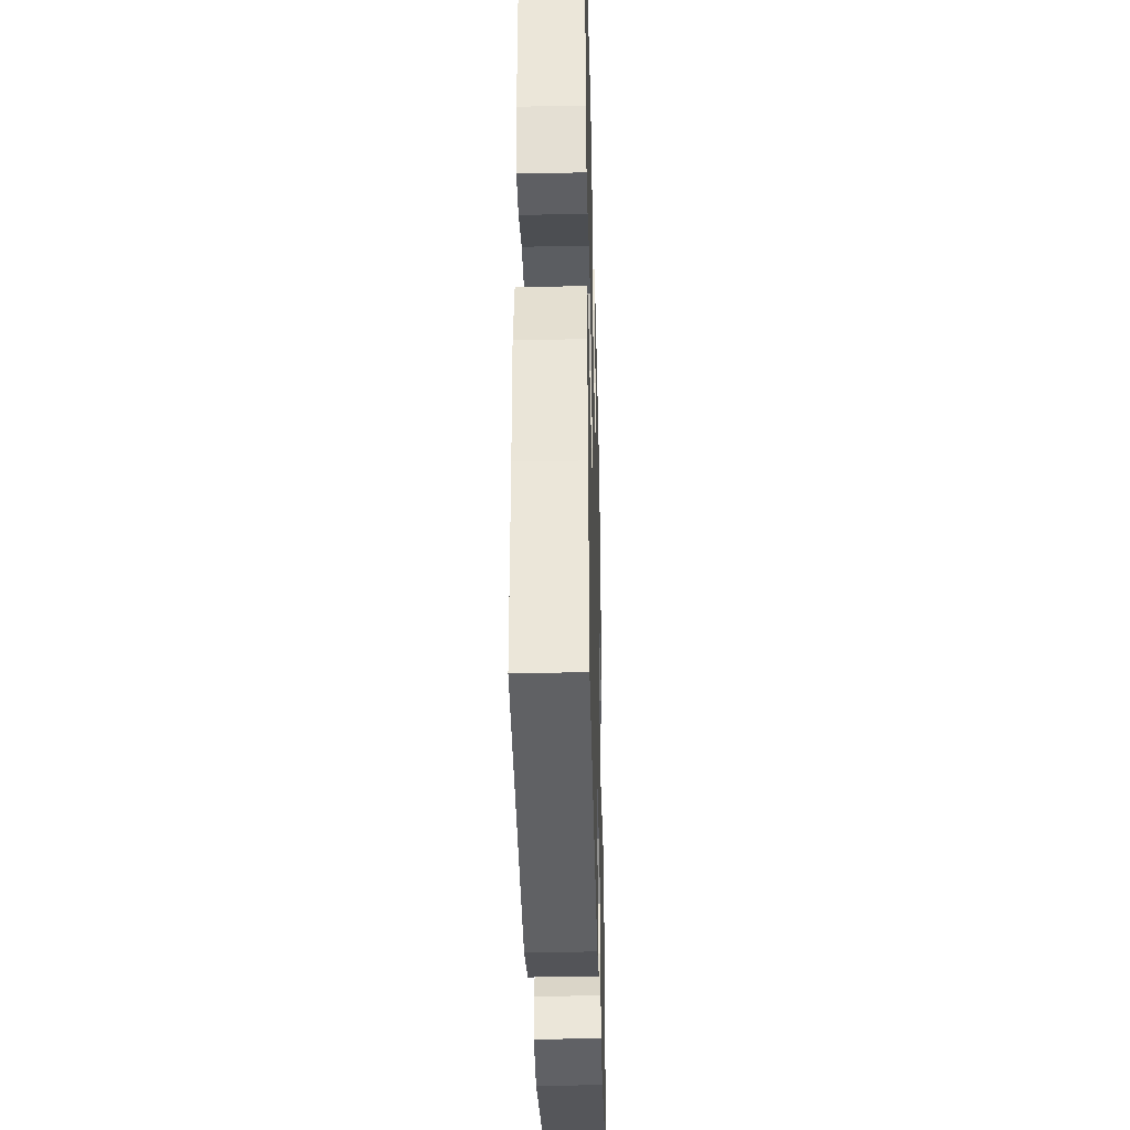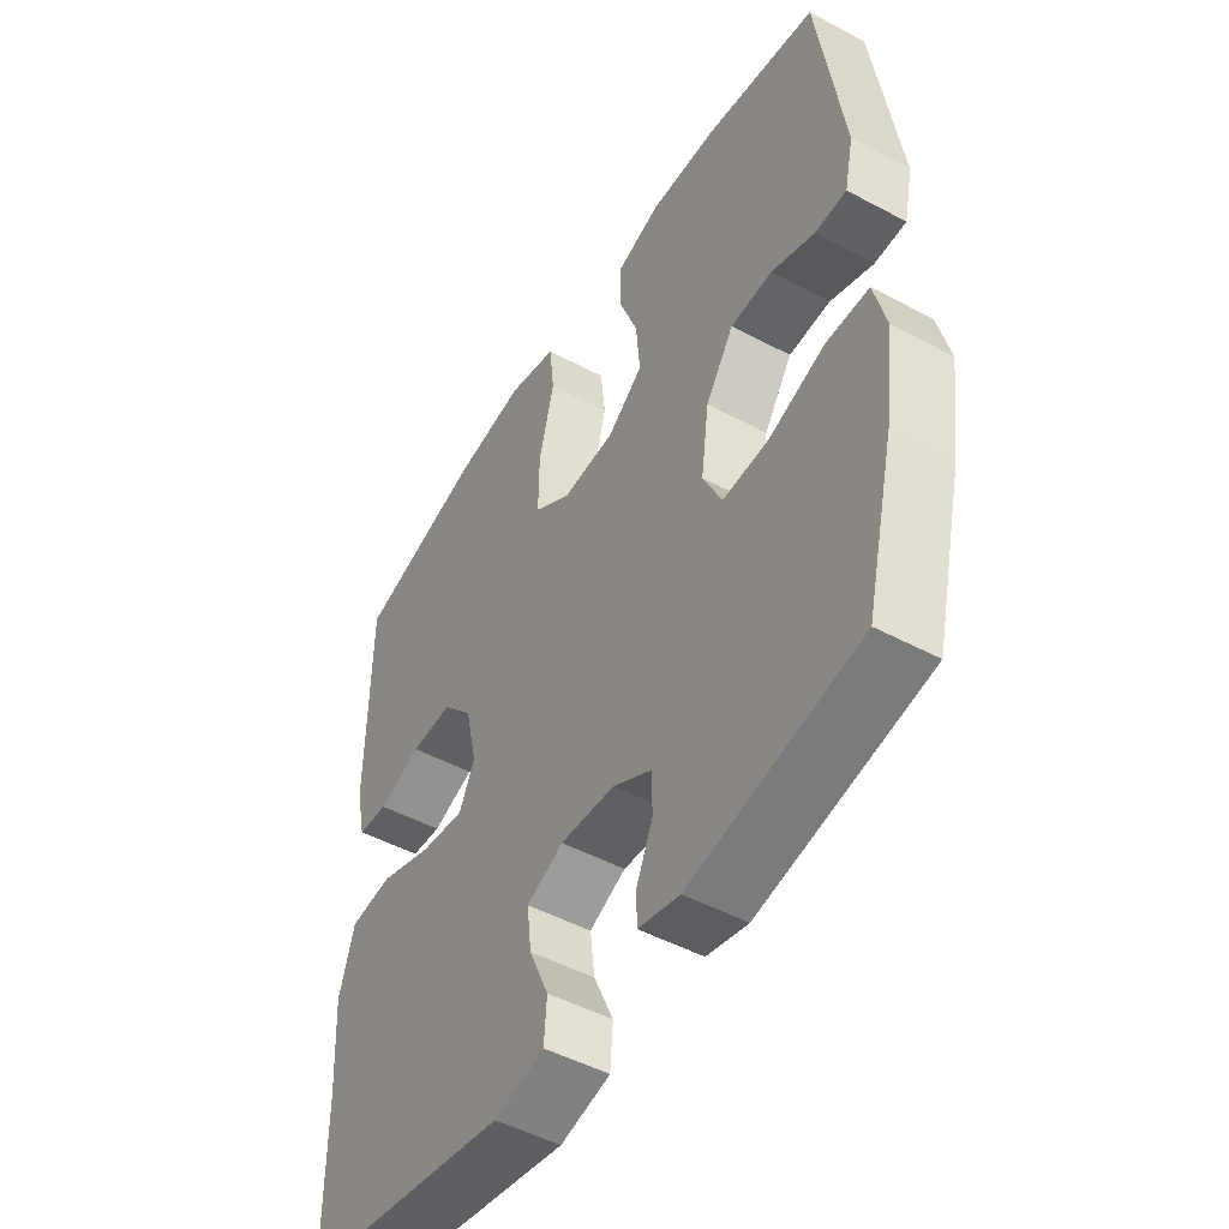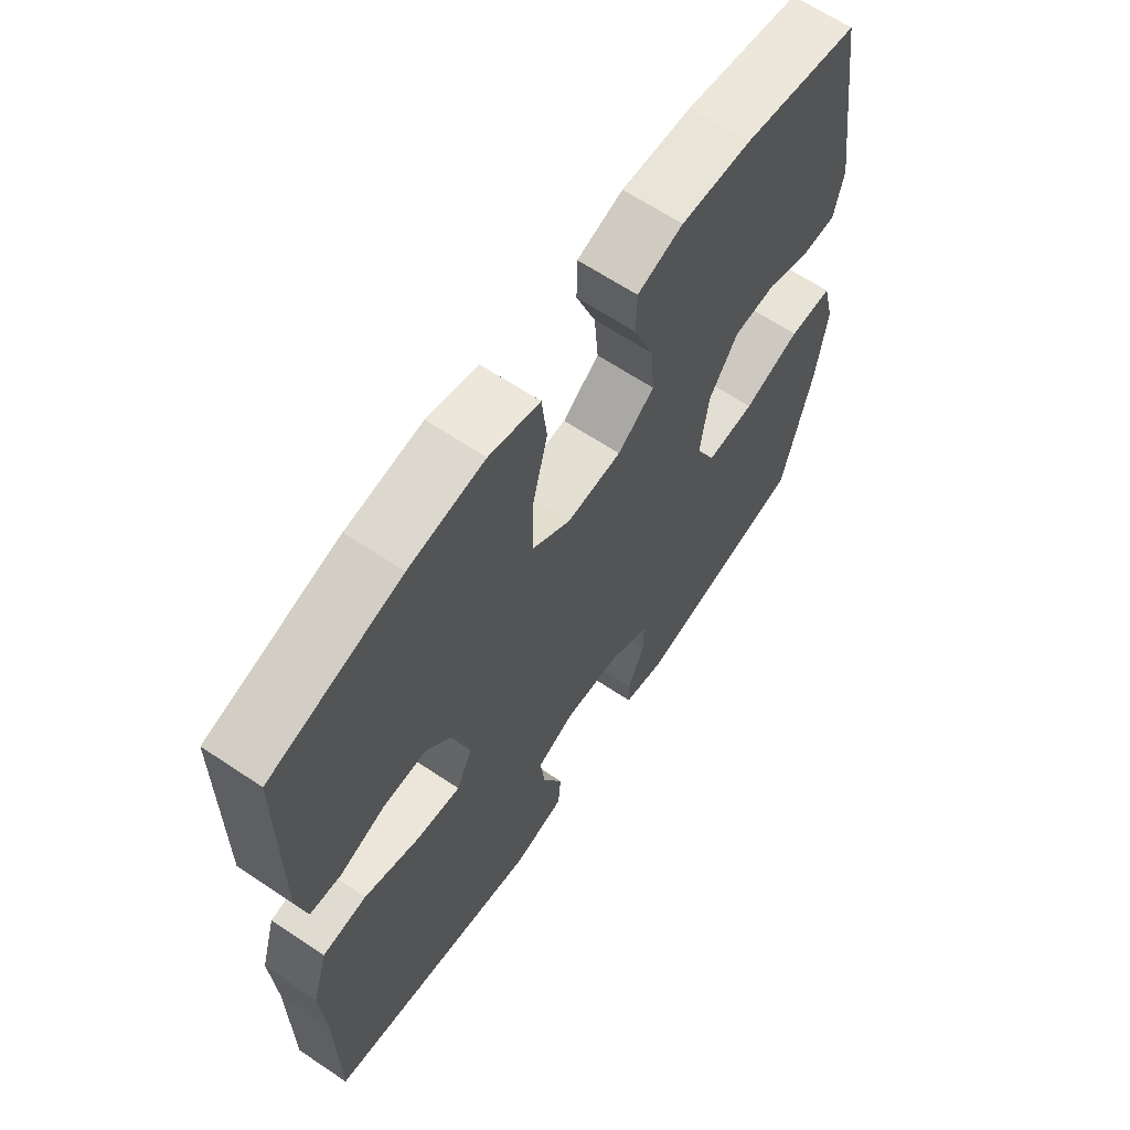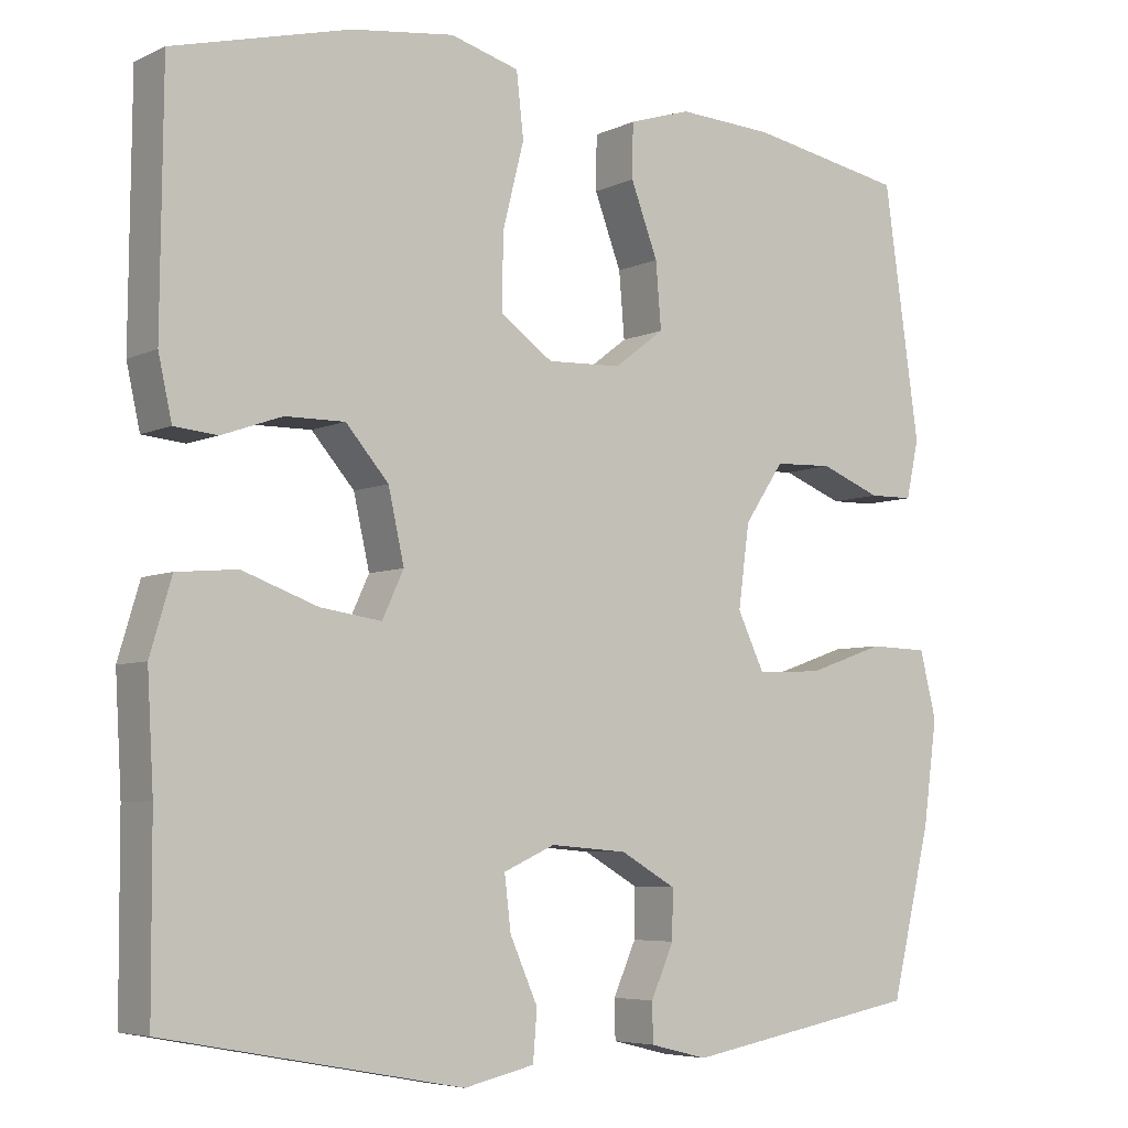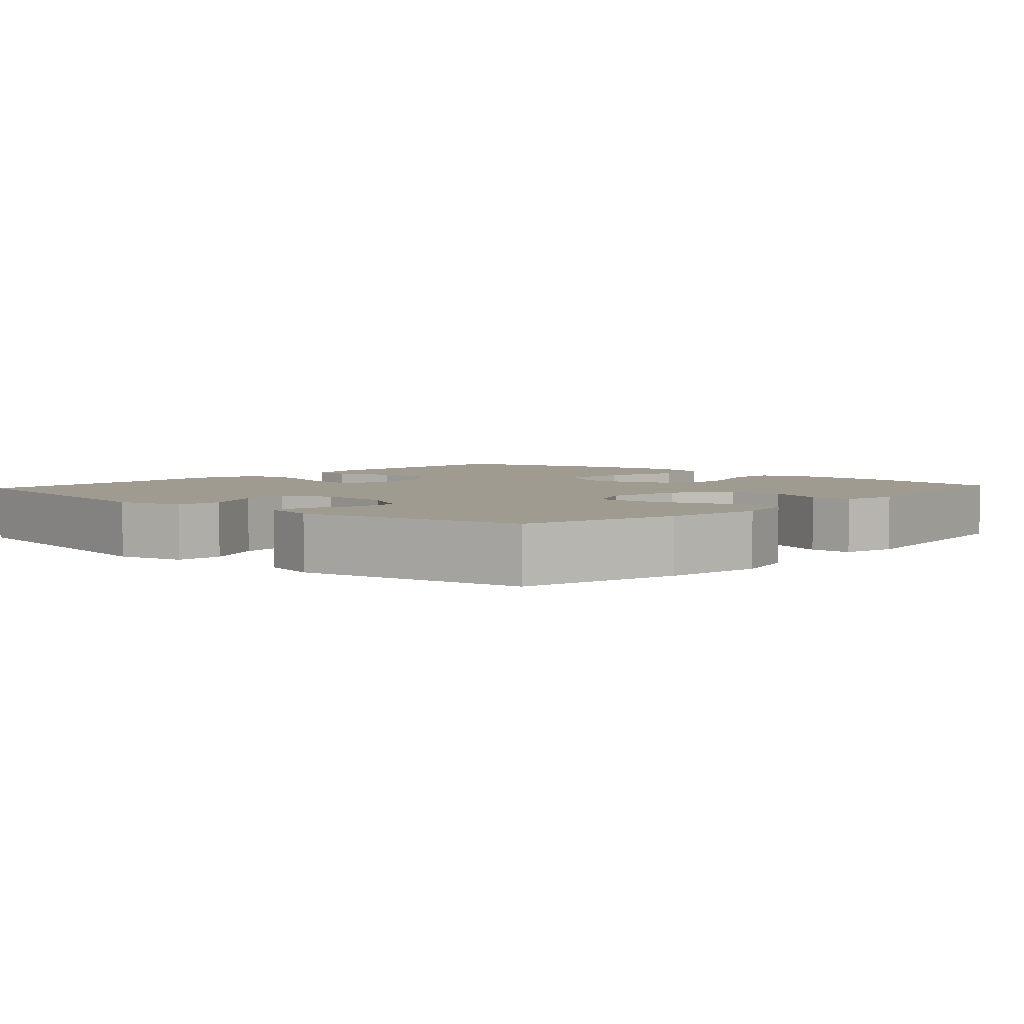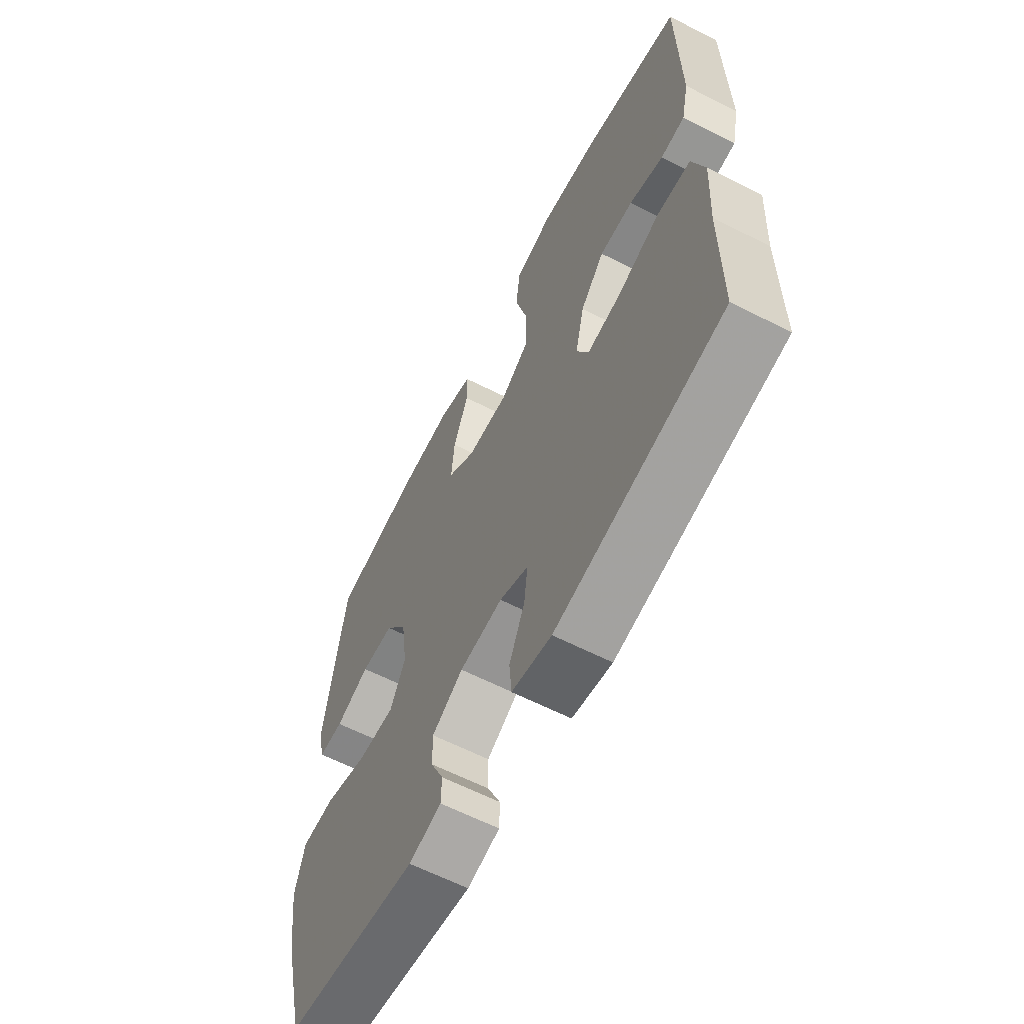
<metadata>
{"format":"obj","ext":"obj","renderer":"f3d","projection":"perspective","resolution":1024,"background":"white","views":[{"elev":-36.2,"azim":91.5,"up":"+Z"},{"elev":-49.1,"azim":-120.6,"up":"+Z"},{"elev":64.3,"azim":124.1,"up":"+Z"},{"elev":-5.8,"azim":143.9,"up":"+Z"},{"elev":4.0,"azim":-137.8,"up":"+Y"},{"elev":-62.8,"azim":62.8,"up":"+Z"}]}
</metadata>
<code>
v 0.5 0.07 -0.5
v 0.126 0.07 -0.57
v 0.037 0.07 -0.55
v 0.032 0.07 -0.488
v 0.067 0.07 -0.409
v 0.075 0.07 -0.342
v 0.01 0.07 -0.313
v -0.087 0.07 -0.321
v -0.157 0.07 -0.361
v -0.156 0.07 -0.422
v -0.127 0.07 -0.487
v -0.128 0.07 -0.536
v -0.201 0.07 -0.554
v -0.5 0.07 -0.5
v -0.551 0.07 -0.291
v -0.569 0.07 -0.16
v -0.548 0.07 -0.076
v -0.473 0.07 -0.074
v -0.375 0.07 -0.108
v -0.292 0.07 -0.112
v -0.258 0.07 -0.041
v -0.272 0.07 0.063
v -0.322 0.07 0.137
v -0.396 0.07 0.14
v -0.473 0.07 0.11
v -0.529 0.07 0.111
v -0.545 0.07 0.184
v -0.5 0.07 0.5
v -0.302 0.07 0.536
v -0.181 0.07 0.542
v -0.103 0.07 0.517
v -0.102 0.07 0.449
v -0.136 0.07 0.359
v -0.143 0.07 0.277
v -0.08 0.07 0.229
v 0.014 0.07 0.225
v 0.08 0.07 0.271
v 0.079 0.07 0.364
v 0.052 0.07 0.471
v 0.061 0.07 0.551
v 0.148 0.07 0.575
v 0.277 0.07 0.558
v 0.5 0.07 0.5
v 0.503 0.07 0.186
v 0.486 0.07 0.109
v 0.432 0.07 0.104
v 0.356 0.07 0.131
v 0.281 0.07 0.132
v 0.227 0.07 0.07
v 0.207 0.07 -0.019
v 0.234 0.07 -0.077
v 0.311 0.07 -0.066
v 0.406 0.07 -0.032
v 0.482 0.07 -0.039
v 0.509 0.07 -0.13
v 0.501 0.07 -0.269
v 0.5 0 -0.5
v 0.126 0 -0.57
v 0.037 0 -0.55
v 0.032 0 -0.488
v 0.067 0 -0.409
v 0.075 0 -0.342
v 0.01 0 -0.313
v -0.087 0 -0.321
v -0.157 0 -0.361
v -0.156 0 -0.422
v -0.127 0 -0.487
v -0.128 0 -0.536
v -0.201 0 -0.554
v -0.5 0 -0.5
v -0.551 0 -0.291
v -0.569 0 -0.16
v -0.548 0 -0.076
v -0.473 0 -0.074
v -0.375 0 -0.108
v -0.292 0 -0.112
v -0.258 0 -0.041
v -0.272 0 0.063
v -0.322 0 0.137
v -0.396 0 0.14
v -0.473 0 0.11
v -0.529 0 0.111
v -0.545 0 0.184
v -0.5 0 0.5
v -0.302 0 0.536
v -0.181 0 0.542
v -0.103 0 0.517
v -0.102 0 0.449
v -0.136 0 0.359
v -0.143 0 0.277
v -0.08 0 0.229
v 0.014 0 0.225
v 0.08 0 0.271
v 0.079 0 0.364
v 0.052 0 0.471
v 0.061 0 0.551
v 0.148 0 0.575
v 0.277 0 0.558
v 0.5 0 0.5
v 0.503 0 0.186
v 0.486 0 0.109
v 0.432 0 0.104
v 0.356 0 0.131
v 0.281 0 0.132
v 0.227 0 0.07
v 0.207 0 -0.019
v 0.234 0 -0.077
v 0.311 0 -0.066
v 0.406 0 -0.032
v 0.482 0 -0.039
v 0.509 0 -0.13
v 0.501 0 -0.269
f 54 55 56
f 53 54 56
f 52 53 56
f 3 4 5
f 2 3 5
f 1 2 5
f 56 1 5
f 52 56 5
f 51 52 5
f 50 51 5 6
f 49 50 6 7
f 45 46 47
f 44 45 47
f 43 44 47
f 42 43 47
f 41 42 47
f 40 41 47
f 39 40 47
f 38 39 47
f 37 38 47 48
f 36 37 48 49
f 31 32 33
f 30 31 33
f 29 30 33
f 28 29 33
f 27 28 33
f 26 27 33
f 25 26 33
f 24 25 33
f 23 24 33 34
f 22 23 34 35
f 17 18 19
f 16 17 19
f 15 16 19
f 14 15 19
f 13 14 19
f 12 13 19
f 11 12 19
f 10 11 19
f 9 10 19 20
f 8 9 20 21
f 35 36 49
f 22 35 49
f 21 22 49
f 8 21 49
f 7 8 49
f 112 111 110
f 112 110 109
f 112 109 108
f 61 60 59
f 61 59 58
f 61 58 57
f 61 57 112
f 61 112 108
f 61 108 107
f 62 61 107 106
f 63 62 106 105
f 103 102 101
f 103 101 100
f 103 100 99
f 103 99 98
f 103 98 97
f 103 97 96
f 103 96 95
f 103 95 94
f 104 103 94 93
f 105 104 93 92
f 89 88 87
f 89 87 86
f 89 86 85
f 89 85 84
f 89 84 83
f 89 83 82
f 89 82 81
f 89 81 80
f 90 89 80 79
f 91 90 79 78
f 75 74 73
f 75 73 72
f 75 72 71
f 75 71 70
f 75 70 69
f 75 69 68
f 75 68 67
f 75 67 66
f 76 75 66 65
f 77 76 65 64
f 105 92 91
f 105 91 78
f 105 78 77
f 105 77 64
f 105 64 63
f 1 57 58 2
f 2 58 59 3
f 3 59 60 4
f 4 60 61 5
f 5 61 62 6
f 6 62 63 7
f 7 63 64 8
f 8 64 65 9
f 9 65 66 10
f 10 66 67 11
f 11 67 68 12
f 12 68 69 13
f 13 69 70 14
f 14 70 71 15
f 15 71 72 16
f 16 72 73 17
f 17 73 74 18
f 18 74 75 19
f 19 75 76 20
f 20 76 77 21
f 21 77 78 22
f 22 78 79 23
f 23 79 80 24
f 24 80 81 25
f 25 81 82 26
f 26 82 83 27
f 27 83 84 28
f 28 84 85 29
f 29 85 86 30
f 30 86 87 31
f 31 87 88 32
f 32 88 89 33
f 33 89 90 34
f 34 90 91 35
f 35 91 92 36
f 36 92 93 37
f 37 93 94 38
f 38 94 95 39
f 39 95 96 40
f 40 96 97 41
f 41 97 98 42
f 42 98 99 43
f 43 99 100 44
f 44 100 101 45
f 45 101 102 46
f 46 102 103 47
f 47 103 104 48
f 48 104 105 49
f 49 105 106 50
f 50 106 107 51
f 51 107 108 52
f 52 108 109 53
f 53 109 110 54
f 54 110 111 55
f 55 111 112 56
f 56 112 57 1

</code>
